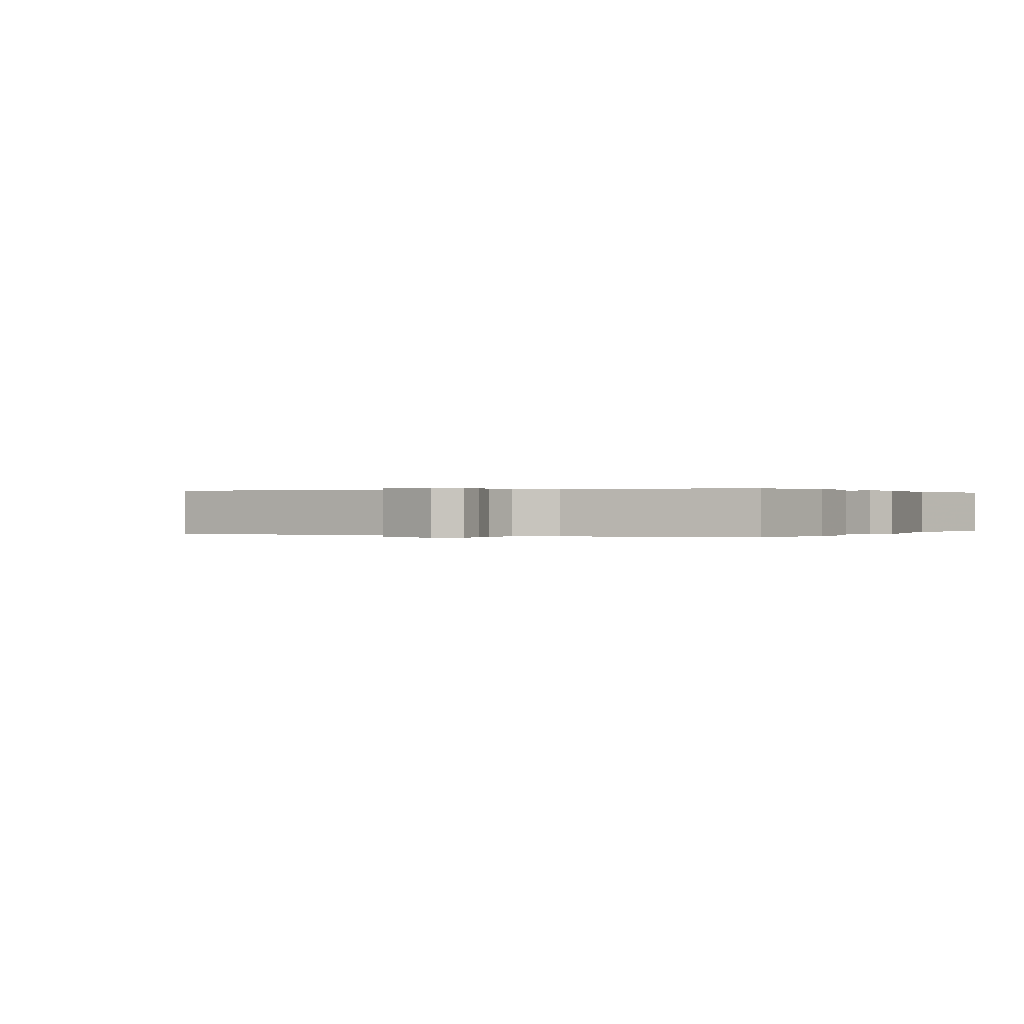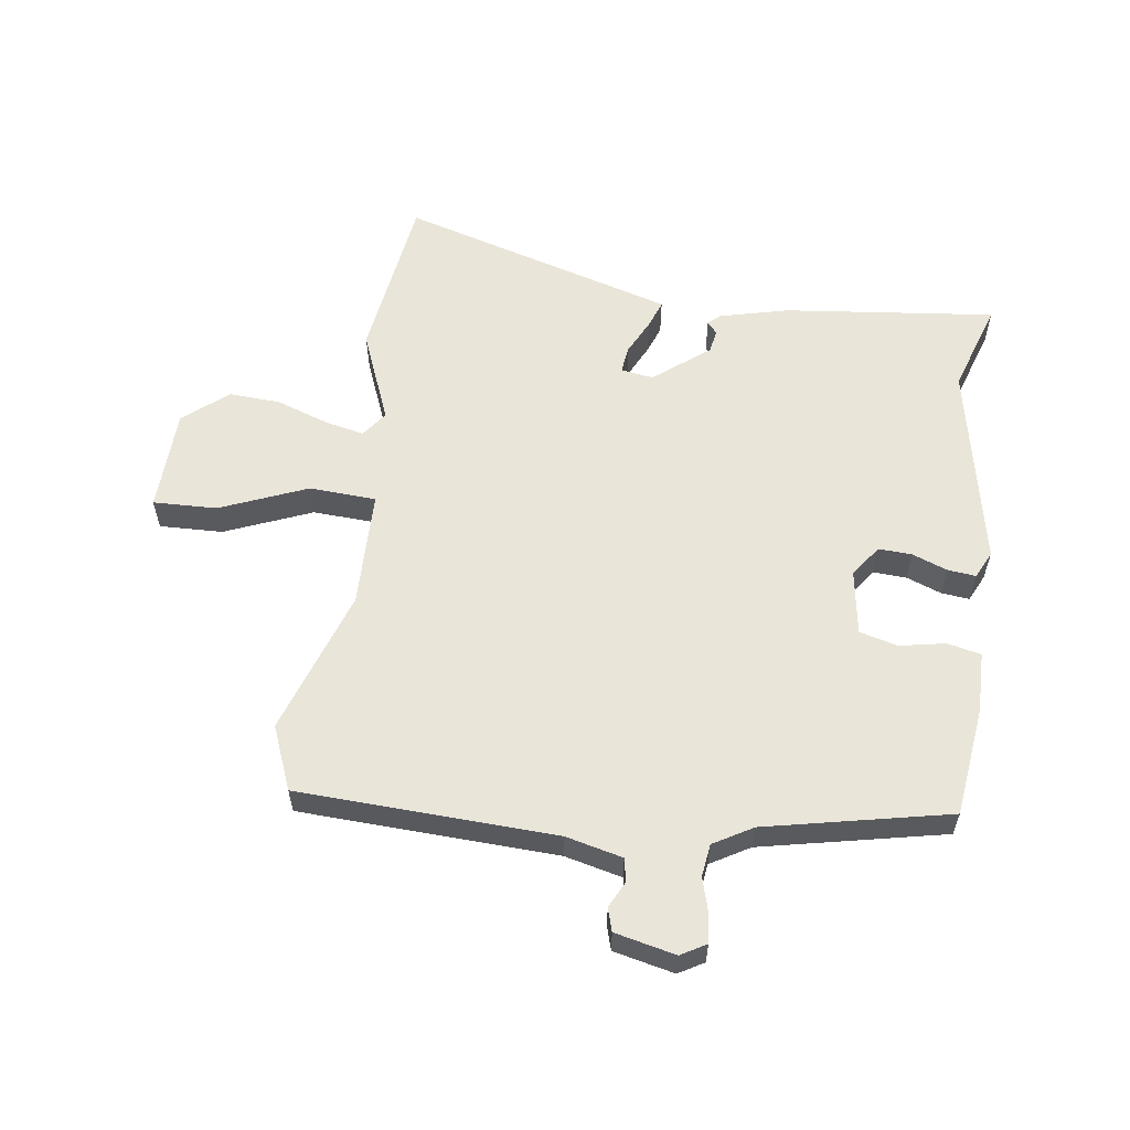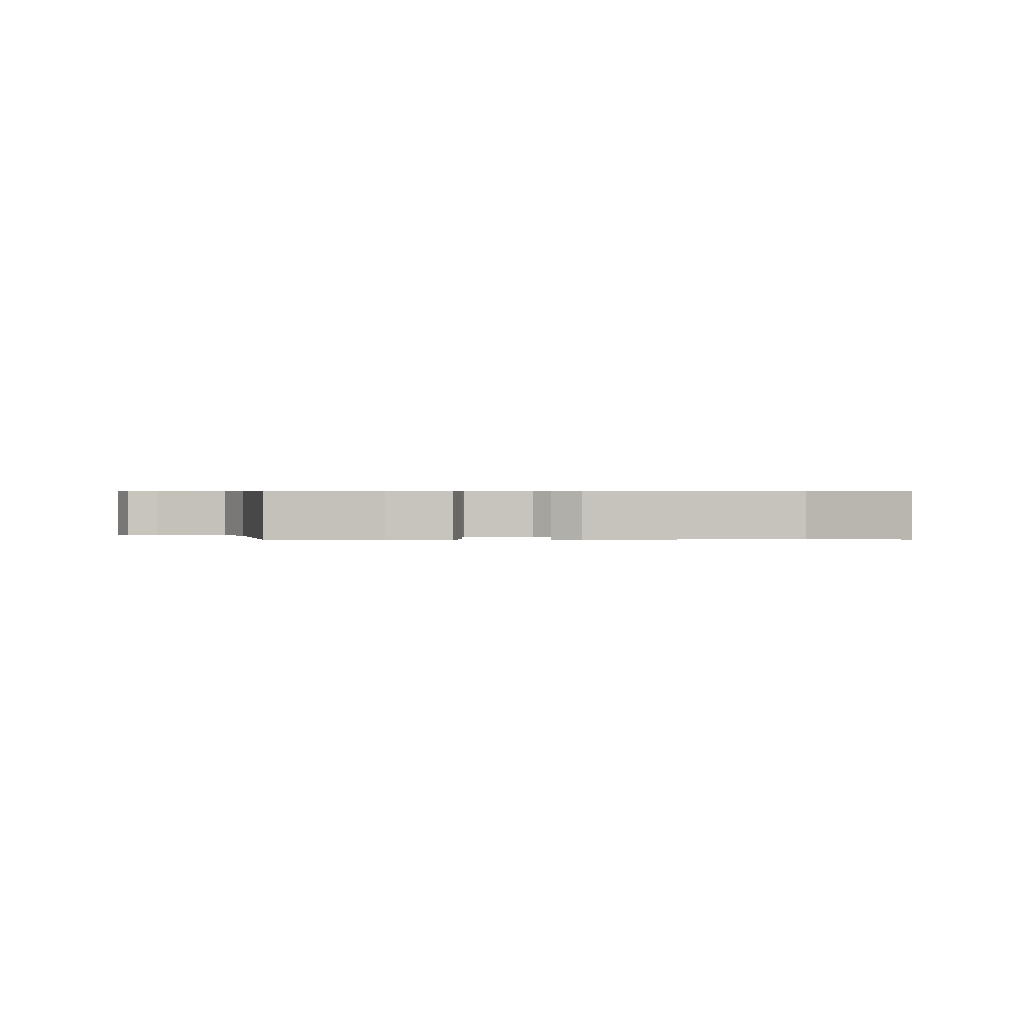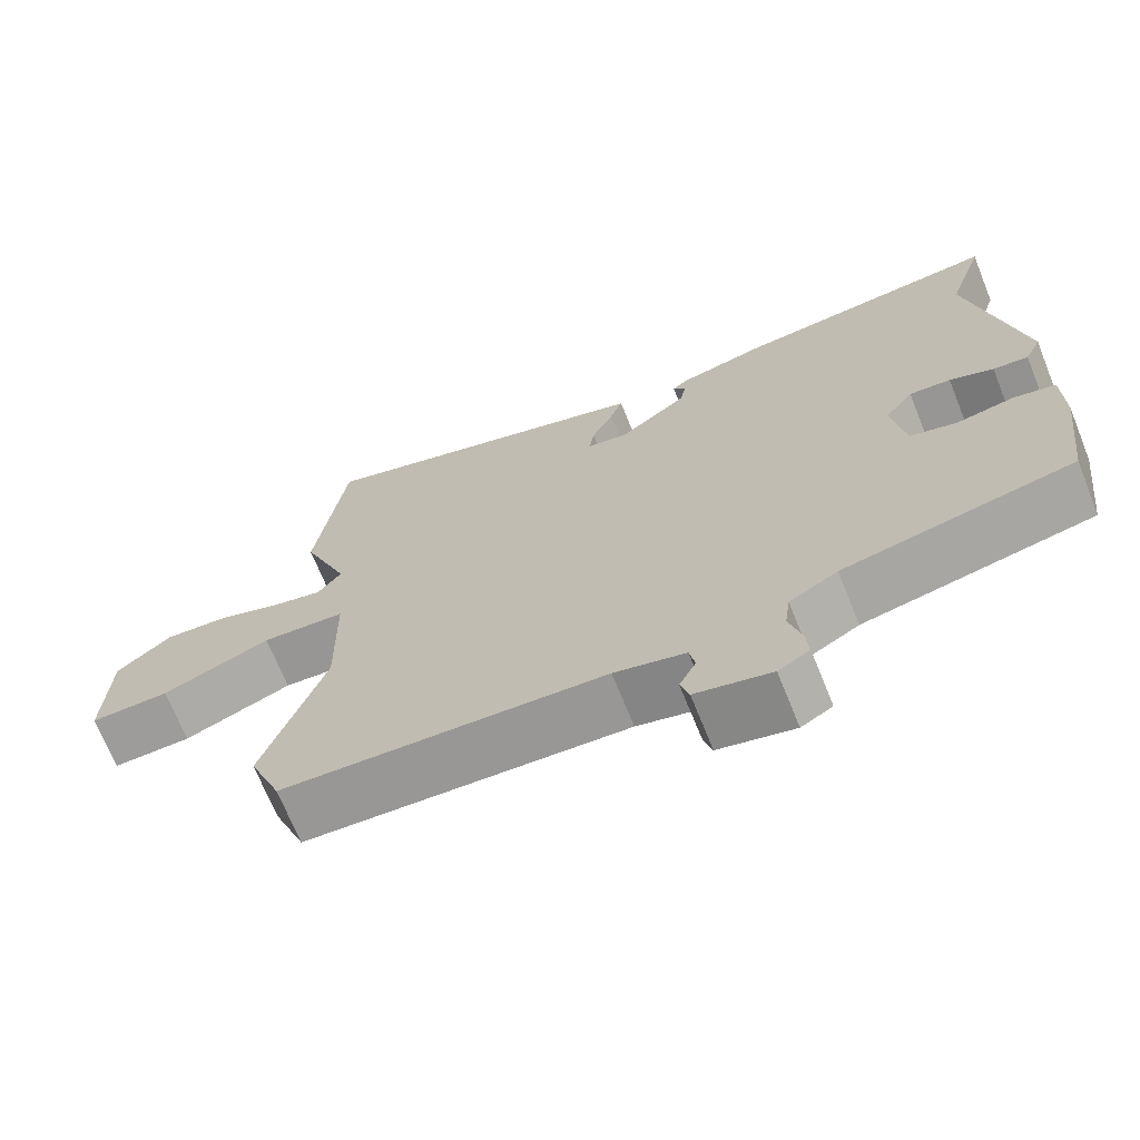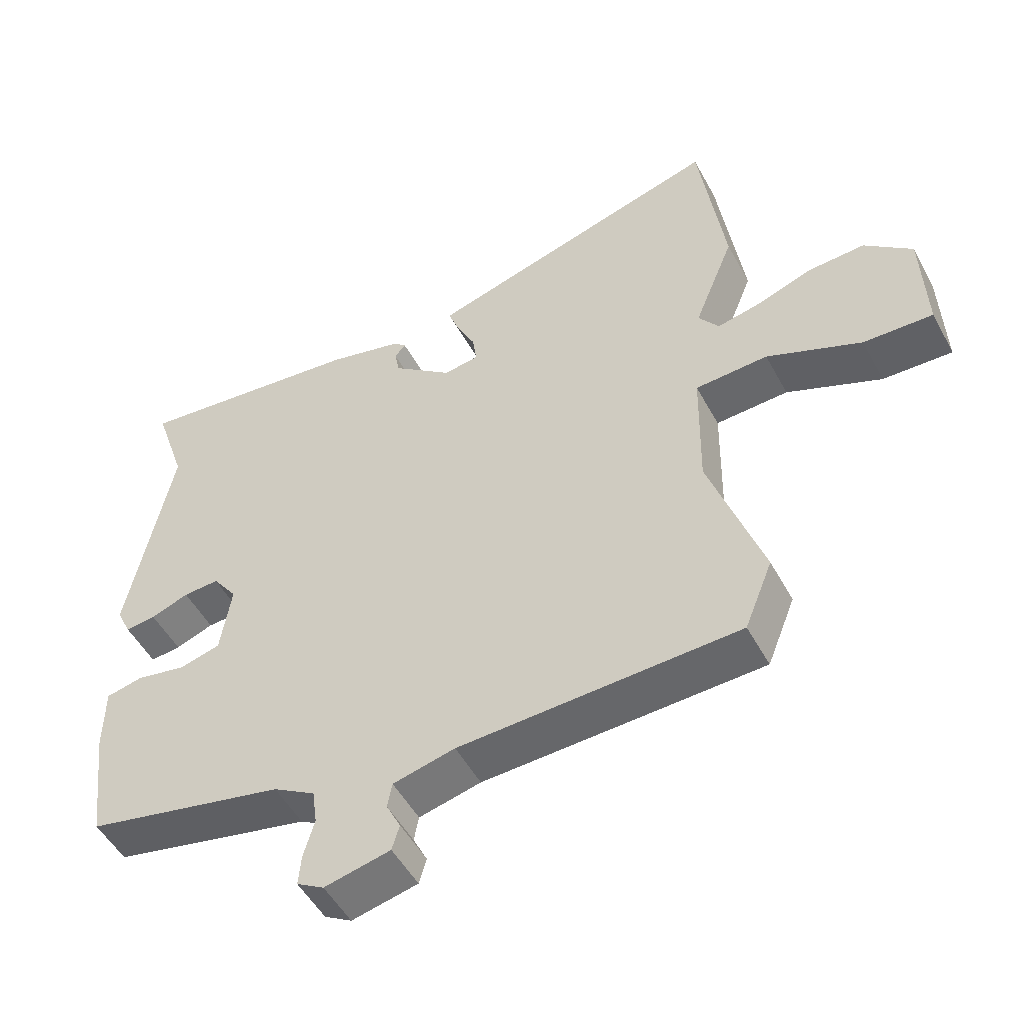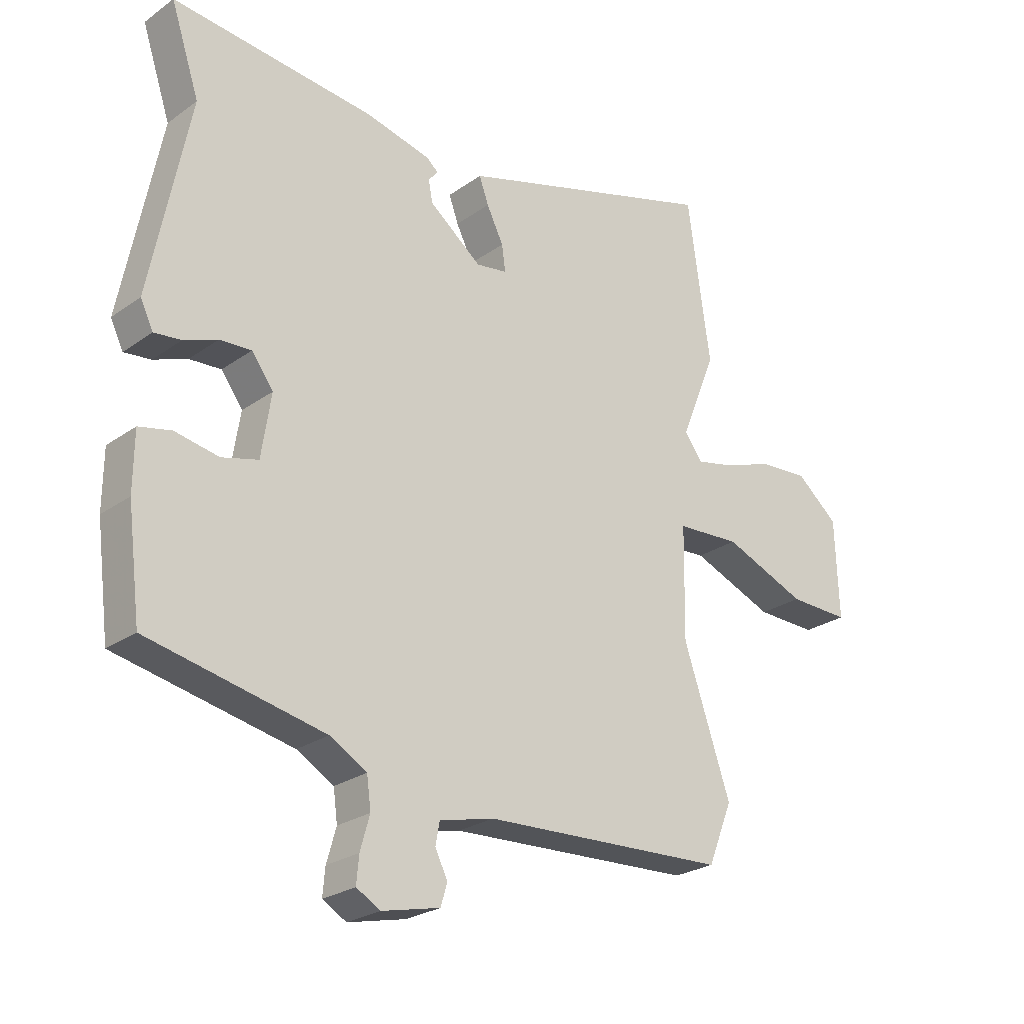
<metadata>
{"format":"obj","ext":"obj","renderer":"f3d","projection":"perspective","resolution":1024,"background":"white","views":[{"elev":0.1,"azim":-149.2,"up":"+Y"},{"elev":58.4,"azim":-172.2,"up":"+Y"},{"elev":0.4,"azim":-90.9,"up":"+Y"},{"elev":-69.5,"azim":-158.1,"up":"+Z"},{"elev":-50.7,"azim":27.8,"up":"+Z"},{"elev":-24.9,"azim":-41.1,"up":"+Z"}]}
</metadata>
<code>
v 0.489 0.07 0.577
v 0.527 0.07 0.307
v 0.468 0.07 0.16
v 0.498 0.07 0.119
v 0.562 0.07 0.133
v 0.644 0.07 0.162
v 0.727 0.07 0.167
v 0.797 0.07 0.108
v 0.803 0.07 -0.057
v 0.701 0.07 -0.054
v 0.562 0.07 0.003
v 0.455 0.07 -0.003
v 0.452 0.07 -0.19
v 0.531 0.07 -0.422
v 0.49 0.07 -0.524
v 0.079 0.07 -0.542
v -0.012 0.07 -0.564
v -0.019 0.07 -0.601
v 0.002 0.07 -0.643
v -0.009 0.07 -0.68
v -0.106 0.07 -0.702
v -0.146 0.07 -0.679
v -0.142 0.07 -0.634
v -0.126 0.07 -0.578
v -0.133 0.07 -0.526
v -0.195 0.07 -0.49
v -0.489 0.07 -0.428
v -0.511 0.07 -0.253
v -0.51 0.07 -0.156
v -0.456 0.07 -0.144
v -0.383 0.07 -0.158
v -0.322 0.07 -0.142
v -0.306 0.07 -0.037
v -0.342 0.07 0.012
v -0.395 0.07 0.009
v -0.451 0.07 -0.012
v -0.496 0.07 -0.017
v -0.517 0.07 0.027
v -0.452 0.07 0.355
v -0.5 0.07 0.5
v -0.161 0.07 0.463
v -0.051 0.07 0.436
v -0.032 0.07 0.419
v -0.048 0.07 0.4
v -0.041 0.07 0.363
v 0.047 0.07 0.294
v 0.099 0.07 0.302
v 0.093 0.07 0.346
v 0.065 0.07 0.403
v 0.049 0.07 0.447
v 0.082 0.07 0.457
v 0.489 0 0.577
v 0.527 0 0.307
v 0.468 0 0.16
v 0.498 0 0.119
v 0.562 0 0.133
v 0.644 0 0.162
v 0.727 0 0.167
v 0.797 0 0.108
v 0.803 0 -0.057
v 0.701 0 -0.054
v 0.562 0 0.003
v 0.455 0 -0.003
v 0.452 0 -0.19
v 0.531 0 -0.422
v 0.49 0 -0.524
v 0.079 0 -0.542
v -0.012 0 -0.564
v -0.019 0 -0.601
v 0.002 0 -0.643
v -0.009 0 -0.68
v -0.106 0 -0.702
v -0.146 0 -0.679
v -0.142 0 -0.634
v -0.126 0 -0.578
v -0.133 0 -0.526
v -0.195 0 -0.49
v -0.489 0 -0.428
v -0.511 0 -0.253
v -0.51 0 -0.156
v -0.456 0 -0.144
v -0.383 0 -0.158
v -0.322 0 -0.142
v -0.306 0 -0.037
v -0.342 0 0.012
v -0.395 0 0.009
v -0.451 0 -0.012
v -0.496 0 -0.017
v -0.517 0 0.027
v -0.452 0 0.355
v -0.5 0 0.5
v -0.161 0 0.463
v -0.051 0 0.436
v -0.032 0 0.419
v -0.048 0 0.4
v -0.041 0 0.363
v 0.047 0 0.294
v 0.099 0 0.302
v 0.093 0 0.346
v 0.065 0 0.403
v 0.049 0 0.447
v 0.082 0 0.457
f 1 2 3
f 51 1 3
f 50 51 3
f 49 50 3
f 48 49 3
f 47 48 3 4
f 46 47 4
f 42 43 44
f 41 42 44
f 40 41 44
f 39 40 44
f 39 44 45
f 38 39 45
f 37 38 45
f 36 37 45
f 35 36 45
f 34 35 45 46
f 29 30 31
f 28 29 31
f 27 28 31
f 26 27 31
f 25 26 31 32
f 22 23 24
f 21 22 24
f 20 21 24
f 19 20 24
f 18 19 24
f 17 18 24 25
f 25 32 33
f 17 25 33
f 16 17 33
f 33 34 46
f 16 33 46
f 15 16 46
f 14 15 46
f 13 14 46
f 9 10 11
f 8 9 11
f 7 8 11
f 6 7 11
f 5 6 11
f 12 13 46
f 12 46 4
f 4 5 11 12
f 54 53 52
f 54 52 102
f 54 102 101
f 54 101 100
f 54 100 99
f 55 54 99 98
f 55 98 97
f 95 94 93
f 95 93 92
f 95 92 91
f 95 91 90
f 96 95 90
f 96 90 89
f 96 89 88
f 96 88 87
f 96 87 86
f 97 96 86 85
f 82 81 80
f 82 80 79
f 82 79 78
f 82 78 77
f 83 82 77 76
f 75 74 73
f 75 73 72
f 75 72 71
f 75 71 70
f 75 70 69
f 76 75 69 68
f 84 83 76
f 84 76 68
f 84 68 67
f 97 85 84
f 97 84 67
f 97 67 66
f 97 66 65
f 97 65 64
f 62 61 60
f 62 60 59
f 62 59 58
f 62 58 57
f 62 57 56
f 97 64 63
f 55 97 63
f 63 62 56 55
f 1 52 53 2
f 2 53 54 3
f 3 54 55 4
f 4 55 56 5
f 5 56 57 6
f 6 57 58 7
f 7 58 59 8
f 8 59 60 9
f 9 60 61 10
f 10 61 62 11
f 11 62 63 12
f 12 63 64 13
f 13 64 65 14
f 14 65 66 15
f 15 66 67 16
f 16 67 68 17
f 17 68 69 18
f 18 69 70 19
f 19 70 71 20
f 20 71 72 21
f 21 72 73 22
f 22 73 74 23
f 23 74 75 24
f 24 75 76 25
f 25 76 77 26
f 26 77 78 27
f 27 78 79 28
f 28 79 80 29
f 29 80 81 30
f 30 81 82 31
f 31 82 83 32
f 32 83 84 33
f 33 84 85 34
f 34 85 86 35
f 35 86 87 36
f 36 87 88 37
f 37 88 89 38
f 38 89 90 39
f 39 90 91 40
f 40 91 92 41
f 41 92 93 42
f 42 93 94 43
f 43 94 95 44
f 44 95 96 45
f 45 96 97 46
f 46 97 98 47
f 47 98 99 48
f 48 99 100 49
f 49 100 101 50
f 50 101 102 51
f 51 102 52 1

</code>
